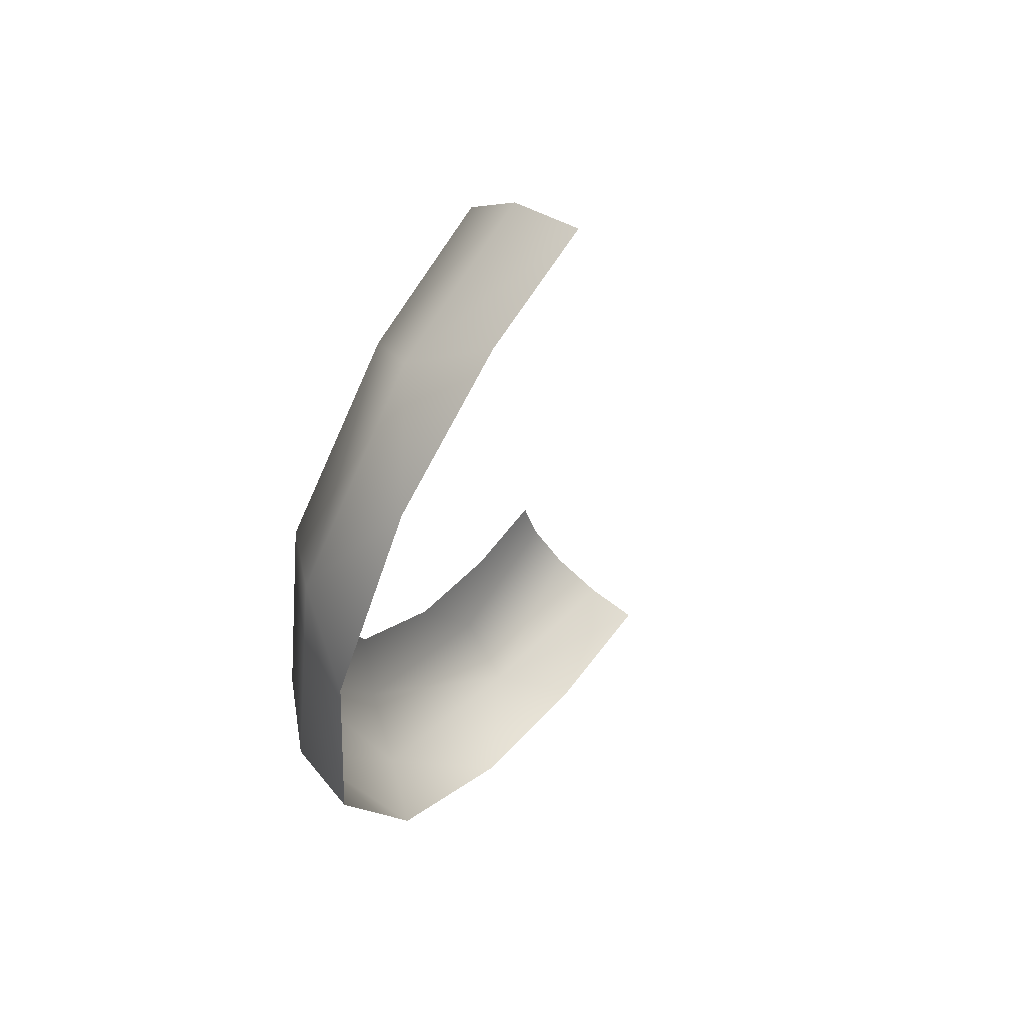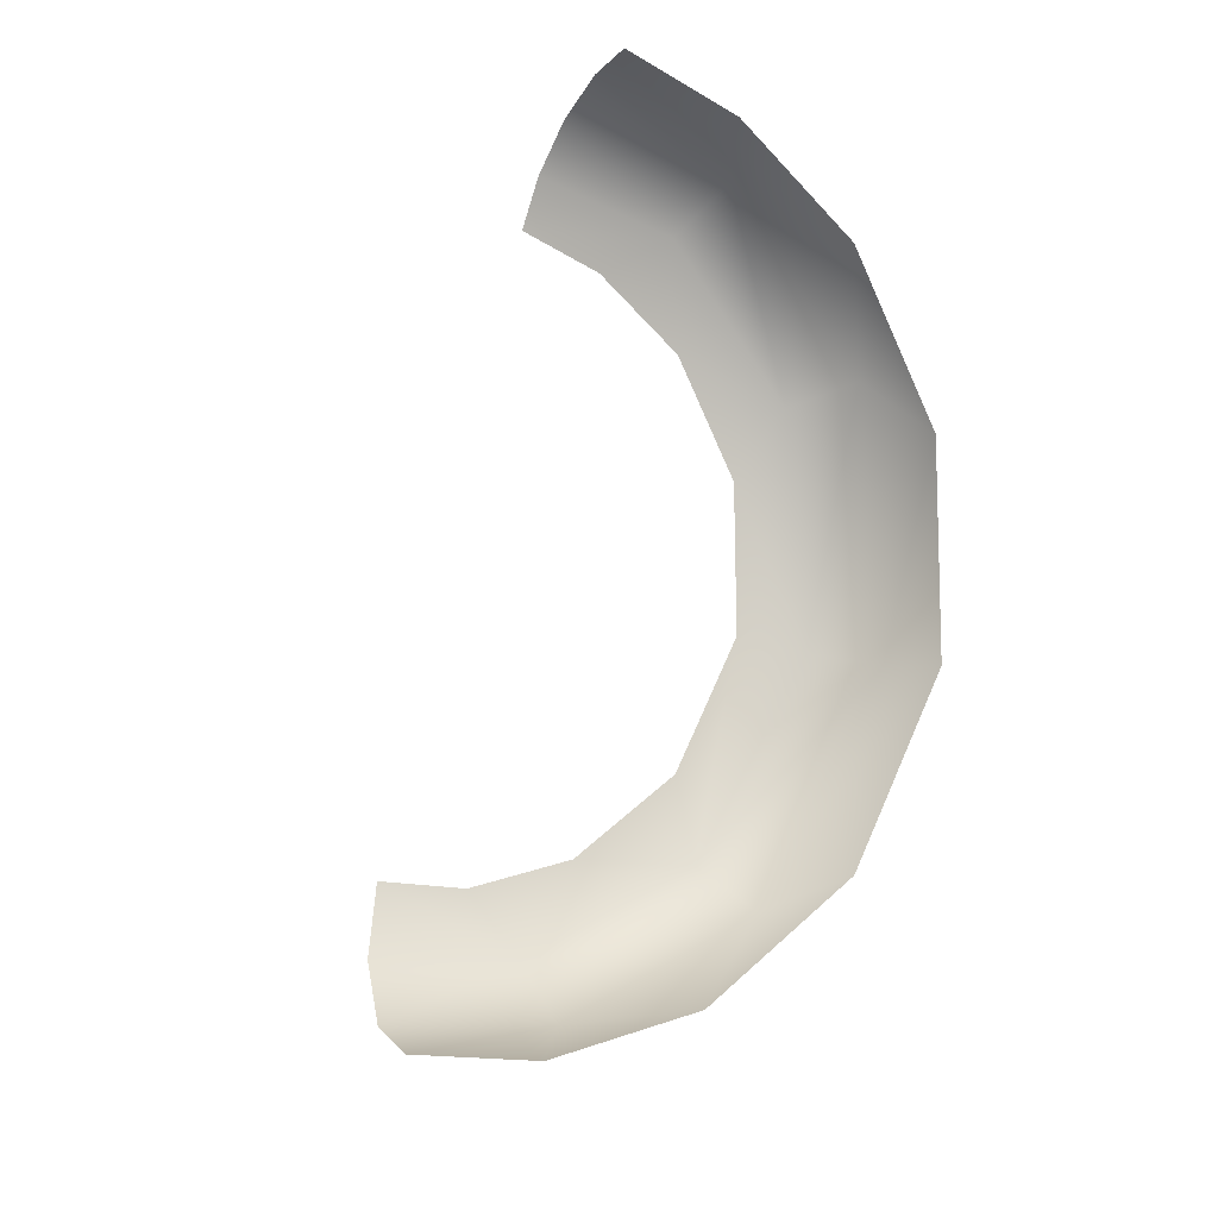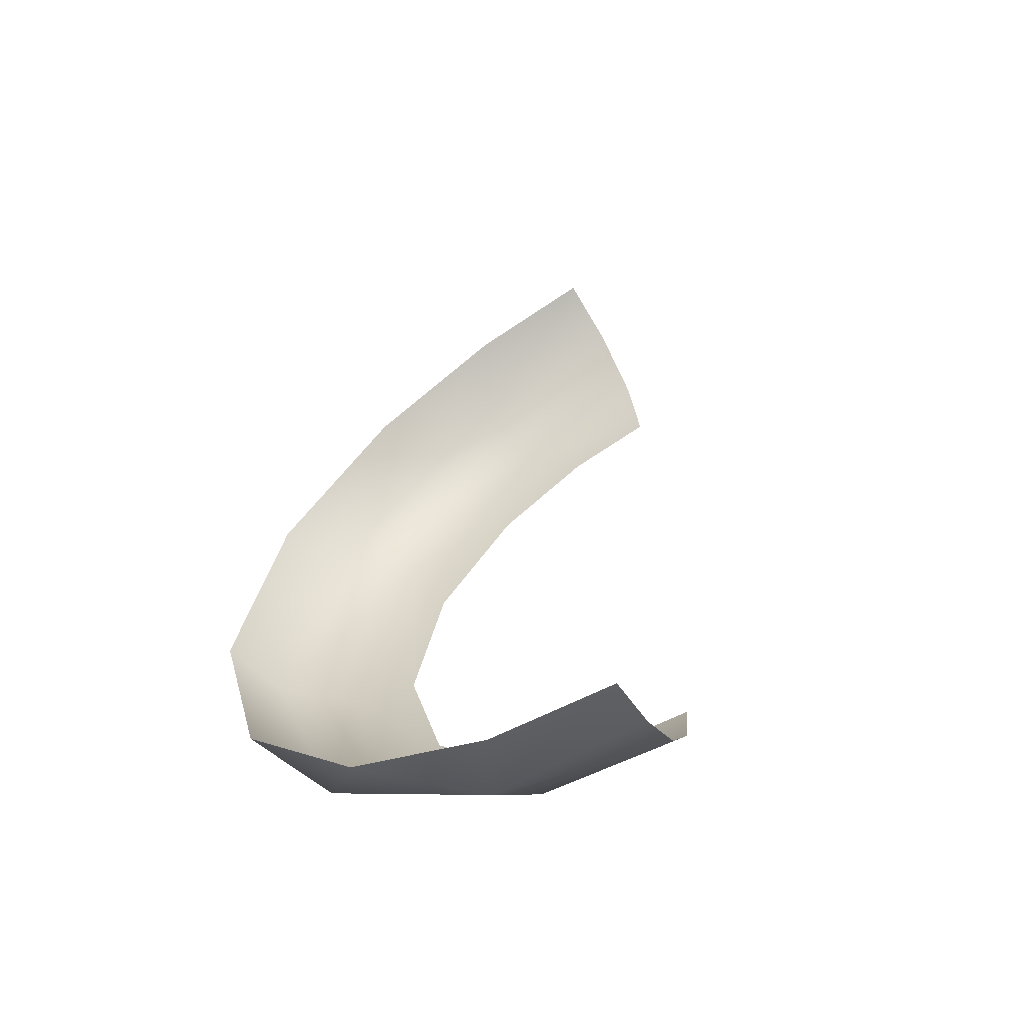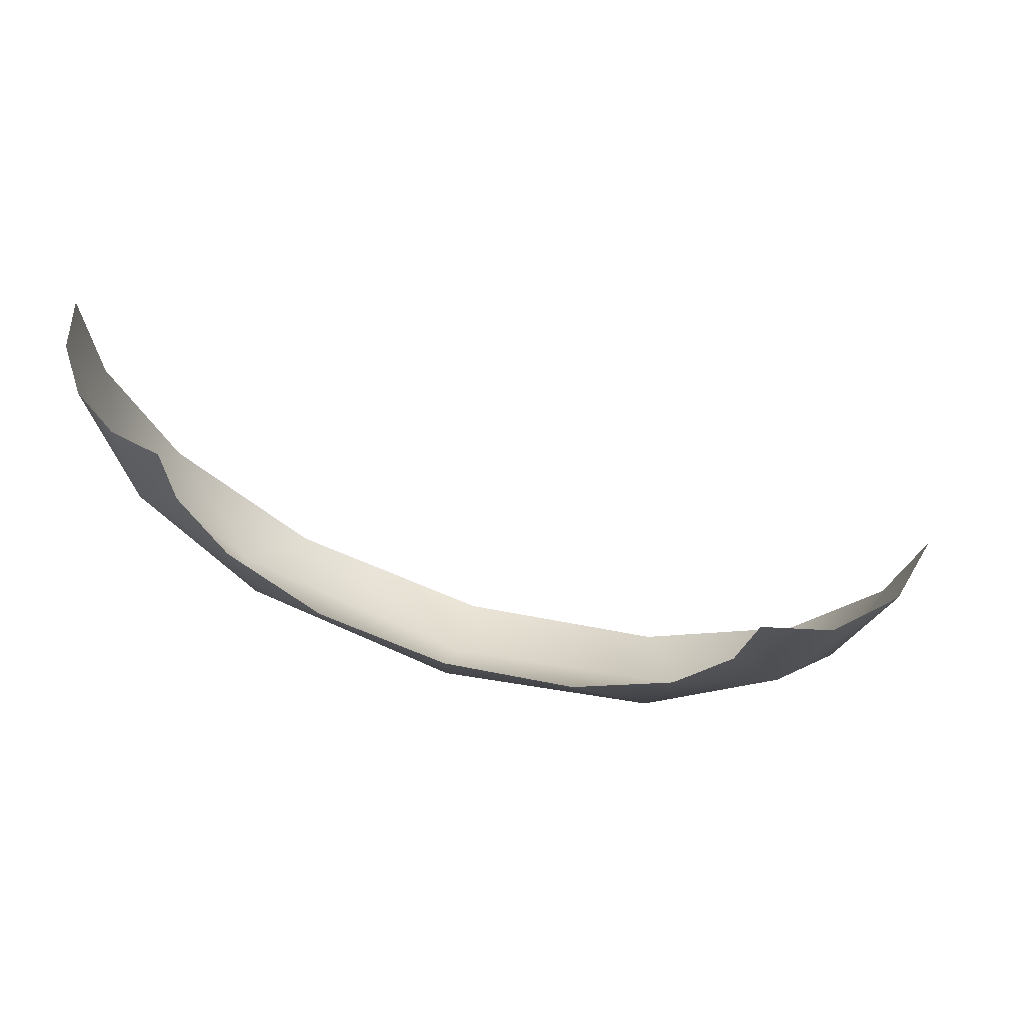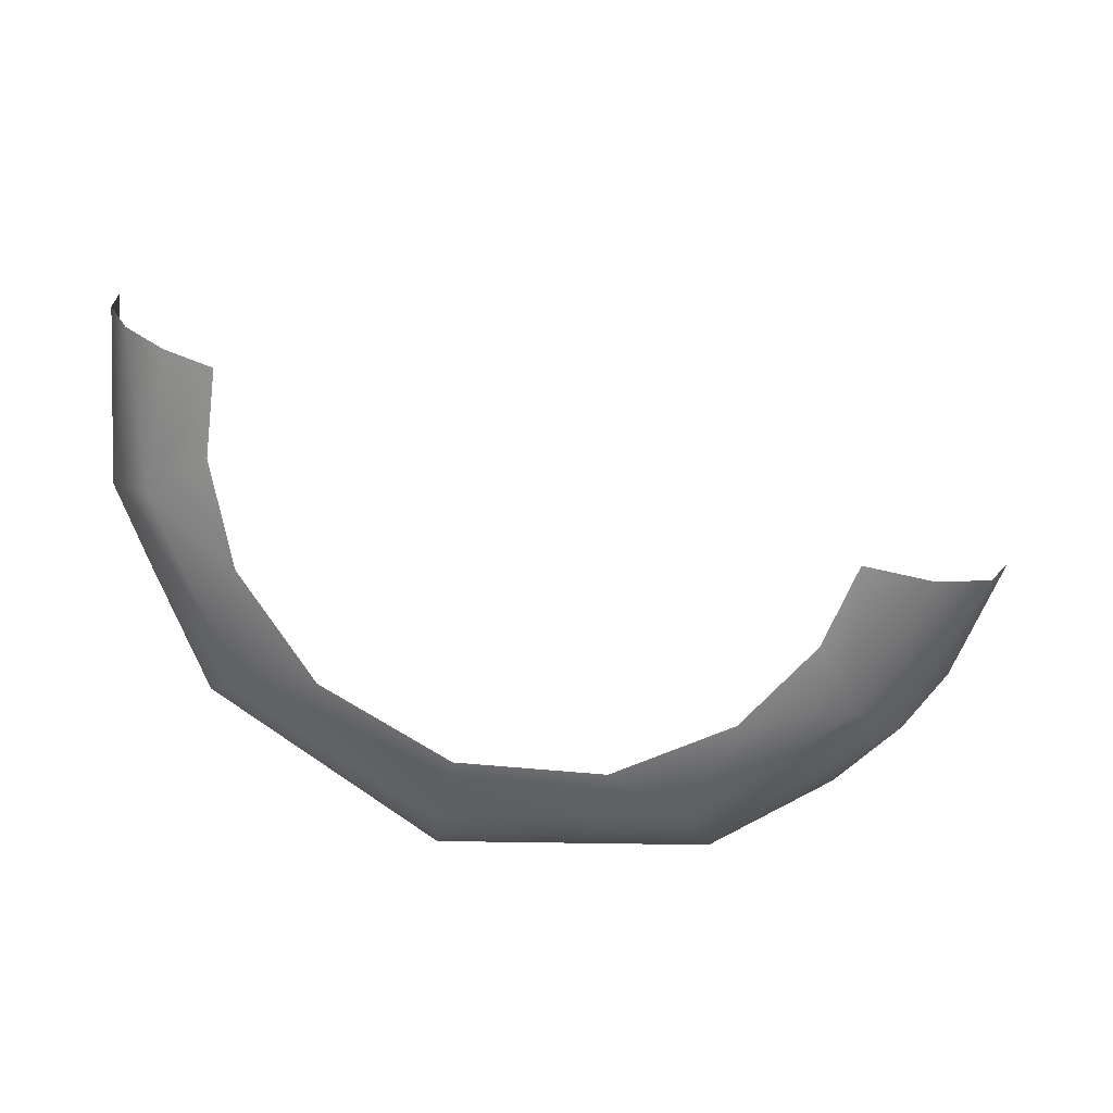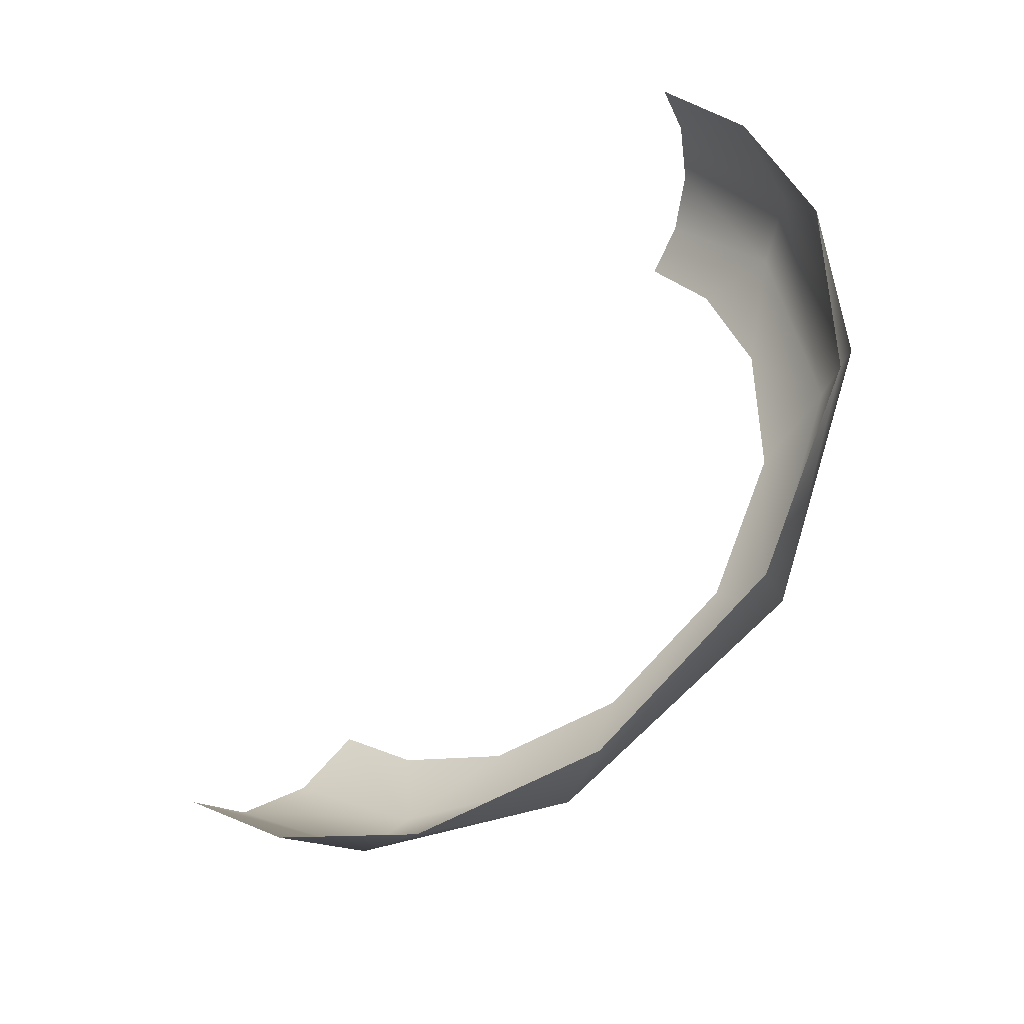
<metadata>
{"format":"obj","ext":"obj","renderer":"f3d","projection":"perspective","resolution":1024,"background":"white","views":[{"elev":-46.8,"azim":79.1,"up":"+Z"},{"elev":62.7,"azim":125.5,"up":"+Y"},{"elev":42.9,"azim":-67.3,"up":"+Y"},{"elev":3.2,"azim":28.4,"up":"+Y"},{"elev":-37.7,"azim":15.6,"up":"+Y"},{"elev":-74.8,"azim":-142.5,"up":"+Z"}]}
</metadata>
<code>
o Group167/mesh208/mesh208-geometry#mesh208-geometry
v -0.02798 0.5346 0.7905
v -0.03078 0.5438 0.8036
v -0.03521 0.5477 0.8014
v -0.02494 0.5387 0.7989
v -0.02955 0.5527 0.813
v -0.032 0.5372 0.7864
v -0.02473 0.5439 0.8063
v -0.02094 0.5328 0.7906
v -0.02608 0.5495 0.8129
v -0.03183 0.5566 0.8117
v -0.01451 0.5265 0.7789
v -0.03639 0.5471 0.7908
v -0.02231 0.5477 0.8118
v -0.03255 0.5603 0.8096
v -0.01659 0.5279 0.7731
v -0.03608 0.5547 0.8016
v -0.03055 0.5386 0.7786
v -0.01185 0.5282 0.7839
v 0.004756 0.5246 0.7763
v -0.01728 0.5318 0.7688
v 0.005445 0.5258 0.7701
v 2.1e-05 0.5265 0.7814
v 0.01958 0.5285 0.7817
v 0.01069 0.5278 0.7834
v 4.7e-05 0.5293 0.7653
v 0.0224 0.5301 0.7764
v 0.01563 0.5313 0.7682
v 0.01804 0.5308 0.7877
v 0.03117 0.5363 0.7851
v 0.02224 0.5342 0.7924
v 0.02724 0.5338 0.7894
v 0.03248 0.5405 0.7813
v 0.02635 0.5357 0.7744
f 1 2 3
f 3 2 1
f 4 2 1
f 1 2 4
f 3 2 5
f 5 2 3
f 6 1 3
f 3 1 6
f 7 2 4
f 4 2 7
f 8 4 1
f 1 4 8
f 5 2 9
f 9 2 5
f 3 5 10
f 10 5 3
f 11 1 6
f 6 1 11
f 6 3 12
f 12 3 6
f 13 2 7
f 7 2 13
f 11 8 1
f 1 8 11
f 13 9 2
f 2 9 13
f 3 10 14
f 14 10 3
f 11 6 15
f 15 6 11
f 12 3 16
f 16 3 12
f 17 6 12
f 12 6 17
f 18 8 11
f 11 8 18
f 3 14 16
f 16 14 3
f 15 6 17
f 17 6 15
f 19 11 15
f 15 11 19
f 19 18 11
f 11 18 19
f 20 15 17
f 17 15 20
f 21 19 15
f 15 19 21
f 19 22 18
f 18 22 19
f 21 15 20
f 20 15 21
f 23 19 21
f 21 19 23
f 24 22 19
f 19 22 24
f 21 20 25
f 25 20 21
f 23 24 19
f 19 24 23
f 26 23 21
f 21 23 26
f 27 21 25
f 25 21 27
f 23 28 24
f 24 28 23
f 29 23 26
f 26 23 29
f 26 21 27
f 27 21 26
f 30 28 23
f 23 28 30
f 29 31 23
f 23 31 29
f 26 32 29
f 29 32 26
f 33 26 27
f 27 26 33
f 31 30 23
f 23 30 31
f 33 32 26
f 26 32 33

</code>
